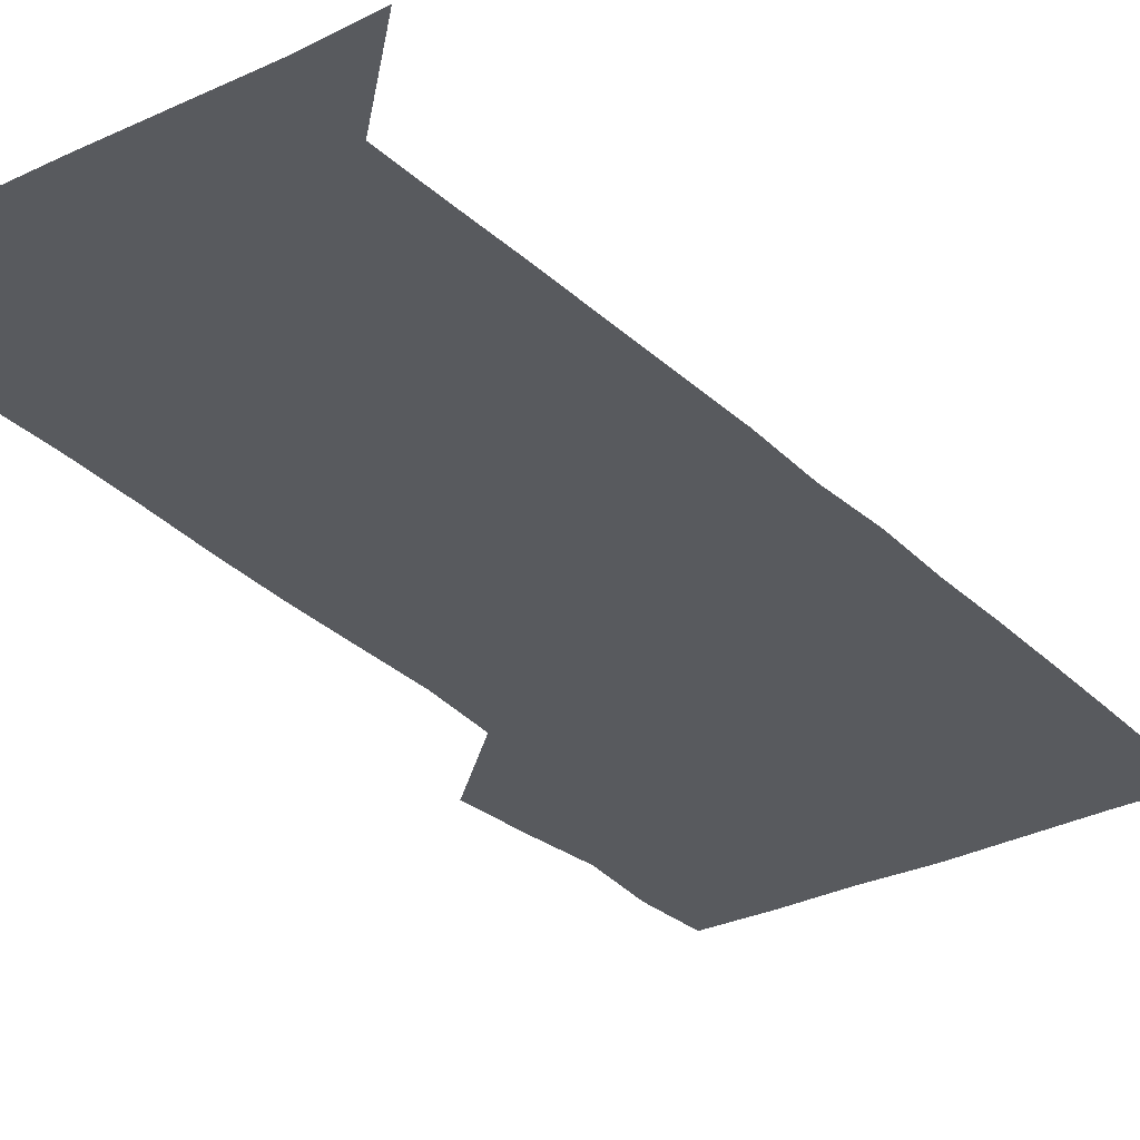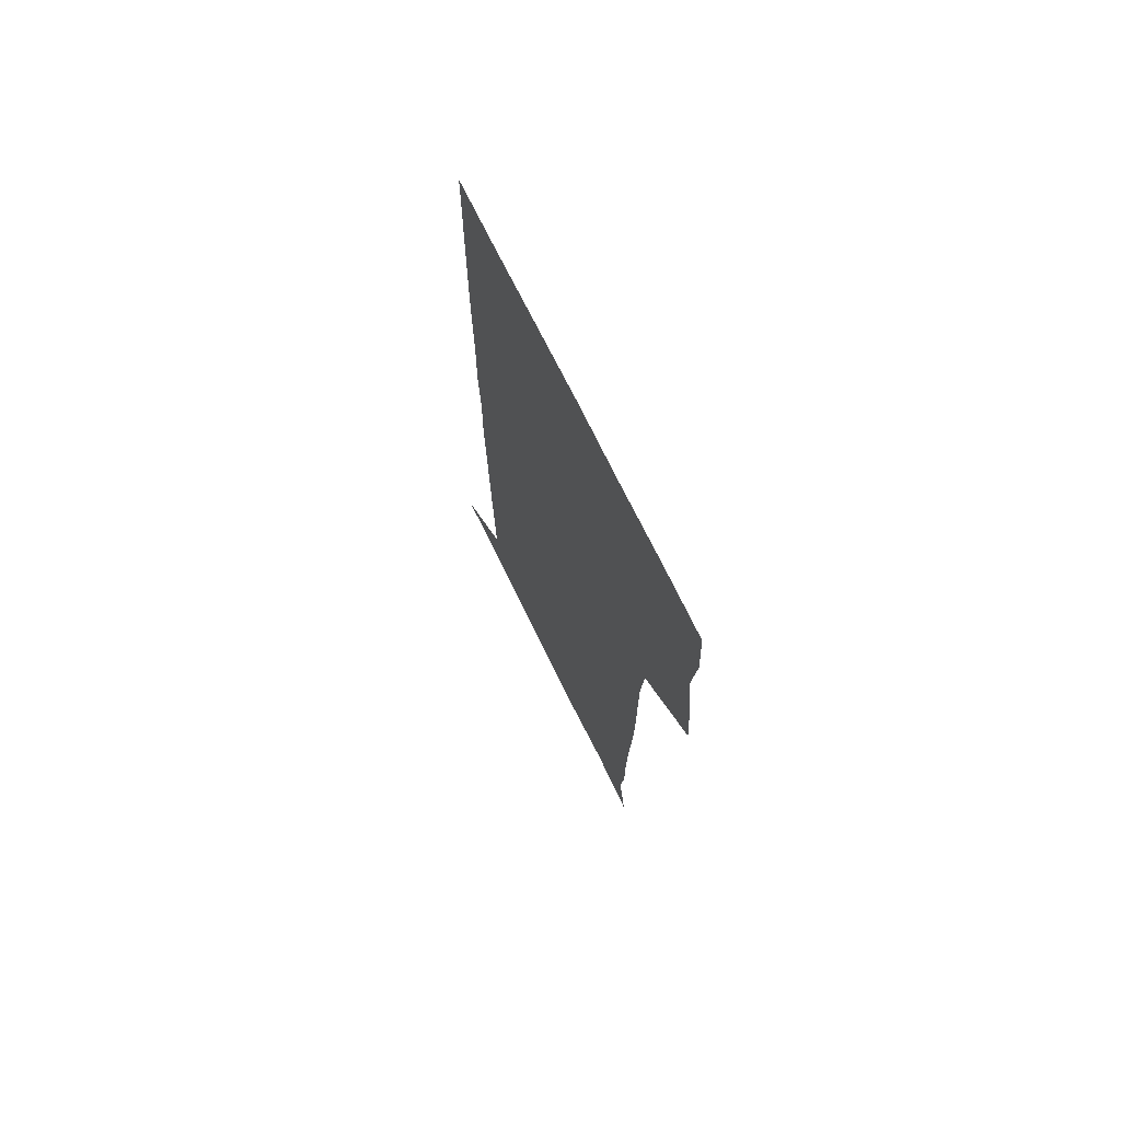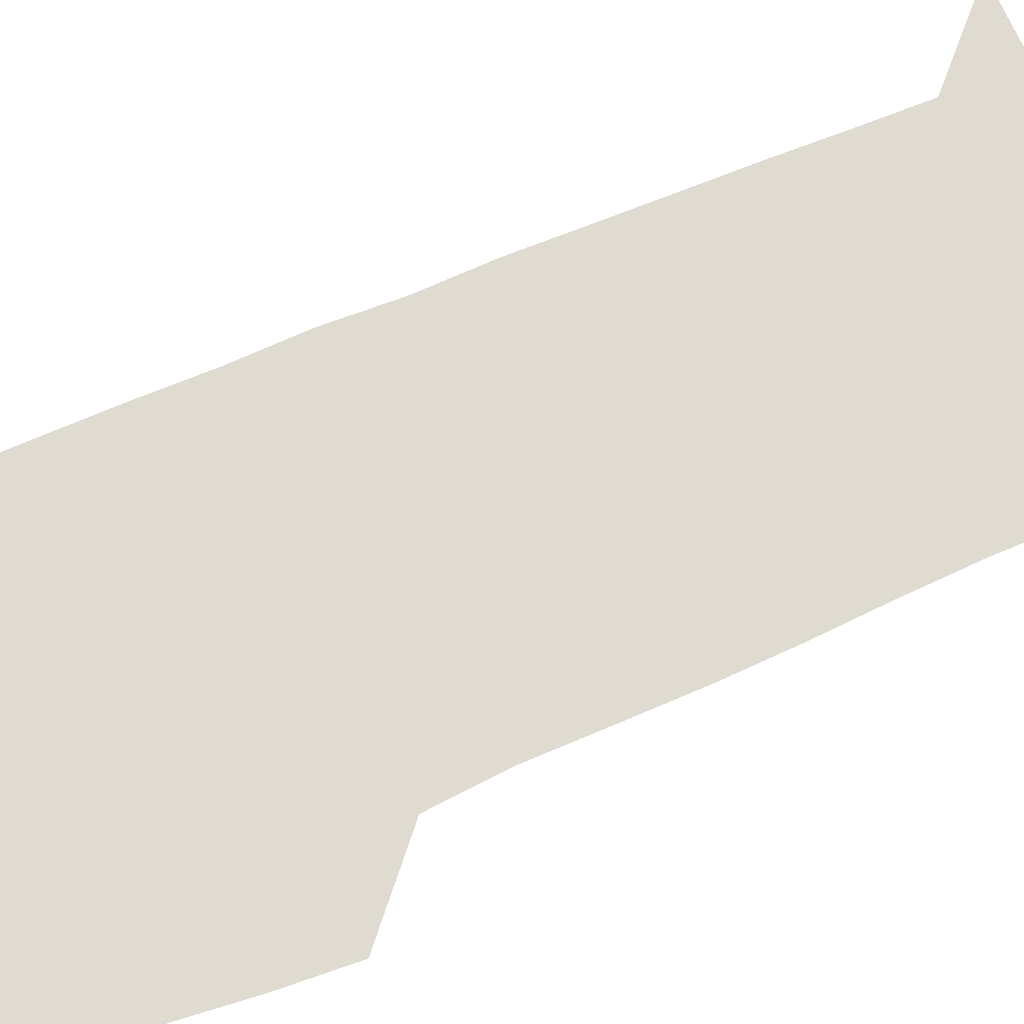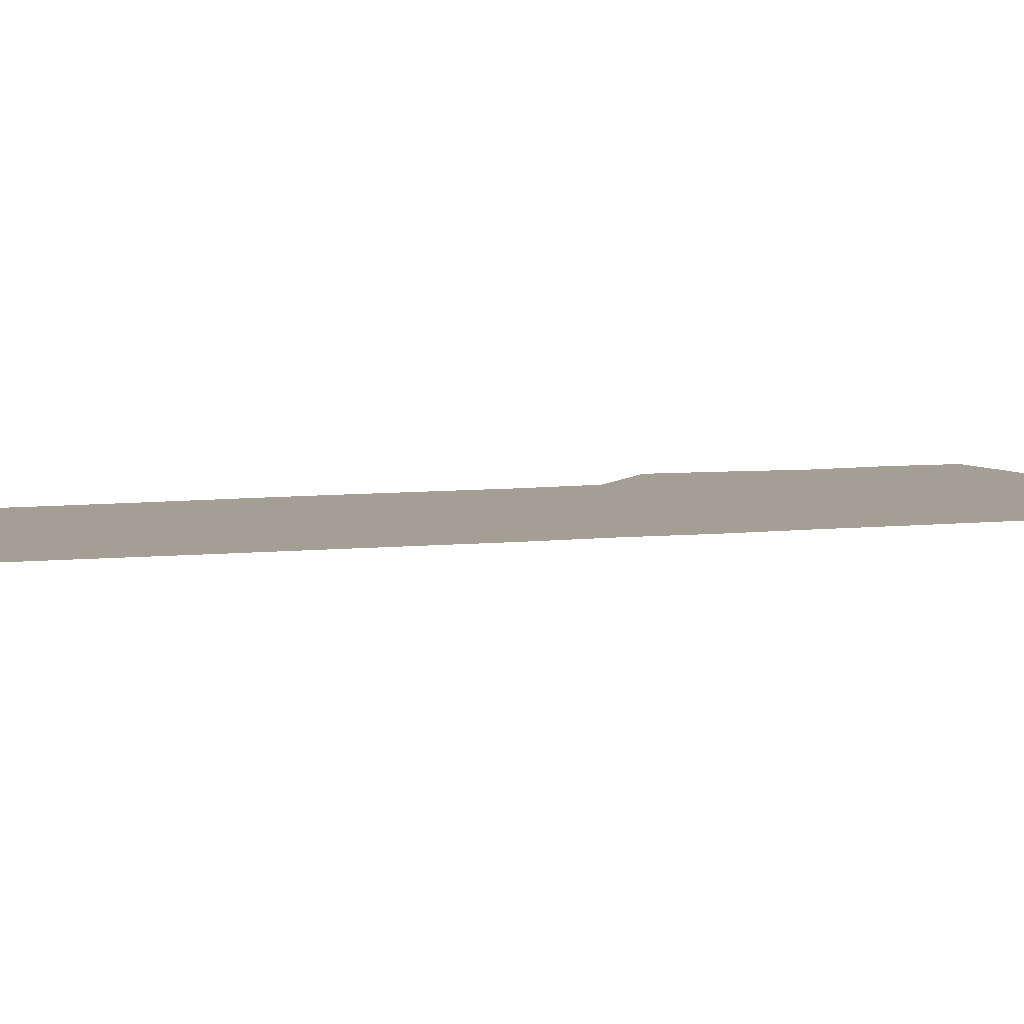
<metadata>
{"format":"obj","ext":"obj","renderer":"f3d","projection":"perspective","resolution":1024,"background":"white","views":[{"elev":-30.5,"azim":36.0,"up":"+Z"},{"elev":72.9,"azim":-116.2,"up":"+Y"},{"elev":69.8,"azim":-113.6,"up":"+Z"},{"elev":5.6,"azim":68.1,"up":"+Z"}]}
</metadata>
<code>
v 475.8 449.8 0
v 478 479 0
v 481.6 510.2 0
v 479 541.2 0
v 480.6 570.2 0
v 509.8 145.1 0
v 515.5 177 0
v 513 204.2 0
v 513.2 235.4 0
v 512.4 266.4 0
v 511.1 296.6 0
v 510.4 326.8 0
v 510.5 357.4 0
v 510.8 389.2 0
v 508.7 420.2 0
v 512.5 451.5 0
v 510.8 480.7 0
v 512.8 510.5 0
v 512.9 539.8 0
v 510 571.3 0
v 538.3 149.3 0
v 543.3 182.1 0
v 544.9 213.5 0
v 544.3 242.8 0
v 543.3 271.9 0
v 543 301.9 0
v 542.6 331.7 0
v 542 361.4 0
v 541.8 391.6 0
v 542.6 422.3 0
v 543.3 452.1 0
v 543 481.3 0
v 542.9 510.4 0
v 543.5 538.7 0
v 540.3 571 0
v 567.2 145.4 0
v 571.5 183.4 0
v 573.4 217.7 0
v 572.7 244.7 0
v 572.5 274.1 0
v 572.3 303.6 0
v 572.1 333.3 0
v 572.1 363.3 0
v 572.2 393.1 0
v 572.2 422.7 0
v 572.6 452.4 0
v 572 481.4 0
v 572.2 510.5 0
v 572 539.3 0
v 570 572.3 0
v 598.6 146 0
v 600.4 186.2 0
v 600.8 215.3 0
v 600.8 243.7 0
v 600.9 274.7 0
v 600.9 303.4 0
v 601 334.9 0
v 601 363.8 0
v 601.1 392.8 0
v 601.2 422.3 0
v 601.1 452.2 0
v 601.2 481.4 0
v 601.2 510.6 0
v 601.1 539.1 0
v 600.3 571.5 0
v 630.8 147.3 0
v 628.8 182.8 0
v 628.5 214.4 0
v 628.9 243.6 0
v 629.2 273.5 0
v 629.7 302.6 0
v 629.4 333.4 0
v 629.5 363.1 0
v 630.1 392.2 0
v 630.5 421.8 0
v 630.3 451.8 0
v 630.4 481.3 0
v 630.6 510.8 0
v 630.4 540.3 0
v 630.8 570.7 0
v 661 148.4 0
v 656.2 181.1 0
v 657 209.5 0
v 658.1 238.8 0
v 658.8 269 0
v 659.6 298.9 0
v 660.5 328.8 0
v 660 360 0
v 661.6 389.6 0
v 661.1 420.4 0
v 661.7 450.5 0
v 661.7 480.8 0
v 661.6 511 0
v 661.2 541.1 0
v 661 570.9 0
v 689.8 148.1 0
v 691 571 0
v 691 601 0
f 15 16 1
f 1 16 2
f 16 17 2
f 2 17 3
f 17 18 3
f 3 18 4
f 18 19 4
f 4 19 5
f 19 20 5
f 6 21 7
f 21 22 7
f 7 22 8
f 22 23 8
f 8 23 9
f 23 24 9
f 9 24 10
f 24 25 10
f 10 25 11
f 25 26 11
f 11 26 12
f 26 27 12
f 12 27 13
f 27 28 13
f 13 28 14
f 28 29 14
f 14 29 15
f 29 30 15
f 15 30 16
f 30 31 16
f 16 31 17
f 31 32 17
f 17 32 18
f 32 33 18
f 18 33 19
f 33 34 19
f 19 34 20
f 34 35 20
f 21 36 22
f 36 37 22
f 22 37 23
f 37 38 23
f 23 38 24
f 38 39 24
f 24 39 25
f 39 40 25
f 25 40 26
f 40 41 26
f 26 41 27
f 41 42 27
f 27 42 28
f 42 43 28
f 28 43 29
f 43 44 29
f 29 44 30
f 44 45 30
f 30 45 31
f 45 46 31
f 31 46 32
f 46 47 32
f 32 47 33
f 47 48 33
f 33 48 34
f 48 49 34
f 34 49 35
f 49 50 35
f 36 51 37
f 51 52 37
f 37 52 38
f 52 53 38
f 38 53 39
f 53 54 39
f 39 54 40
f 54 55 40
f 40 55 41
f 55 56 41
f 41 56 42
f 56 57 42
f 42 57 43
f 57 58 43
f 43 58 44
f 58 59 44
f 44 59 45
f 59 60 45
f 45 60 46
f 60 61 46
f 46 61 47
f 61 62 47
f 47 62 48
f 62 63 48
f 48 63 49
f 63 64 49
f 49 64 50
f 64 65 50
f 51 66 52
f 66 67 52
f 52 67 53
f 67 68 53
f 53 68 54
f 68 69 54
f 54 69 55
f 69 70 55
f 55 70 56
f 70 71 56
f 56 71 57
f 71 72 57
f 57 72 58
f 72 73 58
f 58 73 59
f 73 74 59
f 59 74 60
f 74 75 60
f 60 75 61
f 75 76 61
f 61 76 62
f 76 77 62
f 62 77 63
f 77 78 63
f 63 78 64
f 78 79 64
f 64 79 65
f 79 80 65
f 66 81 67
f 81 82 67
f 67 82 68
f 82 83 68
f 68 83 69
f 83 84 69
f 69 84 70
f 84 85 70
f 70 85 71
f 85 86 71
f 71 86 72
f 86 87 72
f 72 87 73
f 87 88 73
f 73 88 74
f 88 89 74
f 74 89 75
f 89 90 75
f 75 90 76
f 90 91 76
f 76 91 77
f 91 92 77
f 77 92 78
f 92 93 78
f 78 93 79
f 93 94 79
f 79 94 80
f 94 95 80
f 81 96 82

</code>
